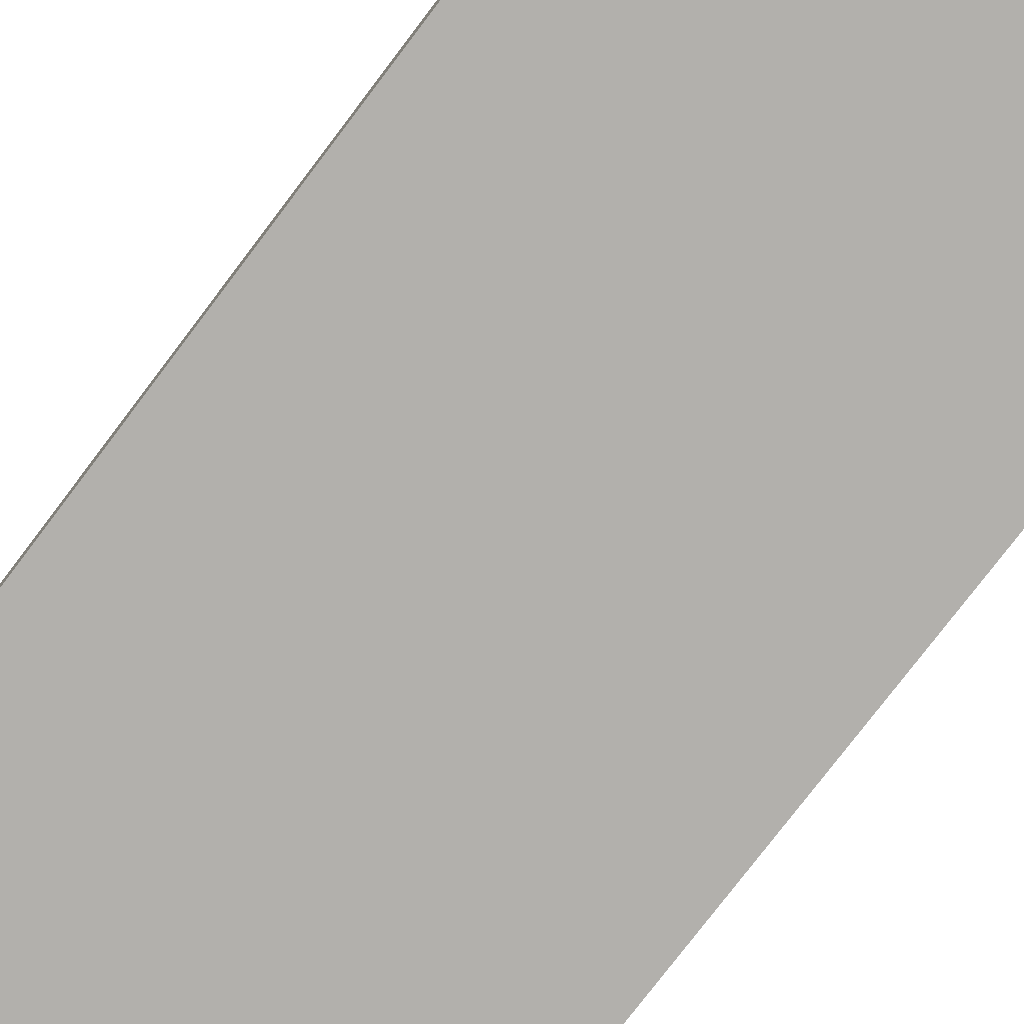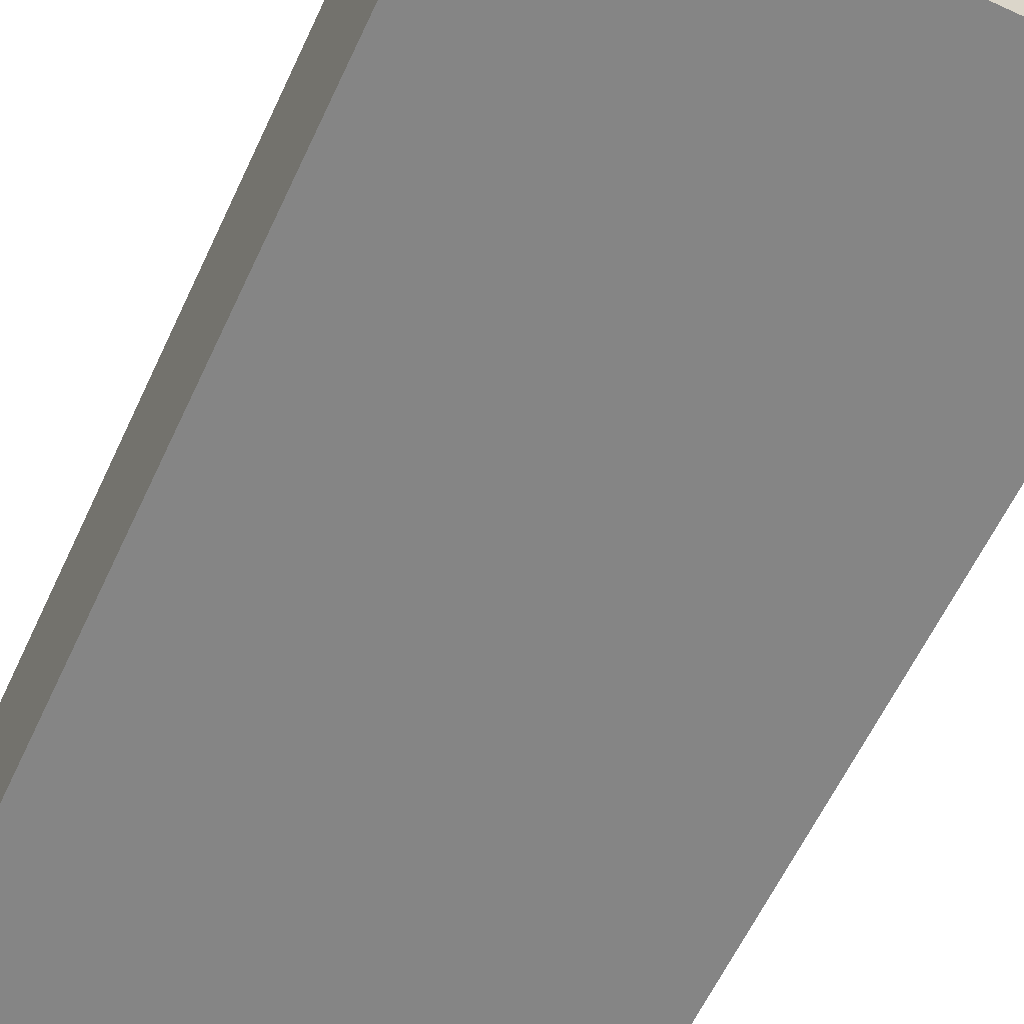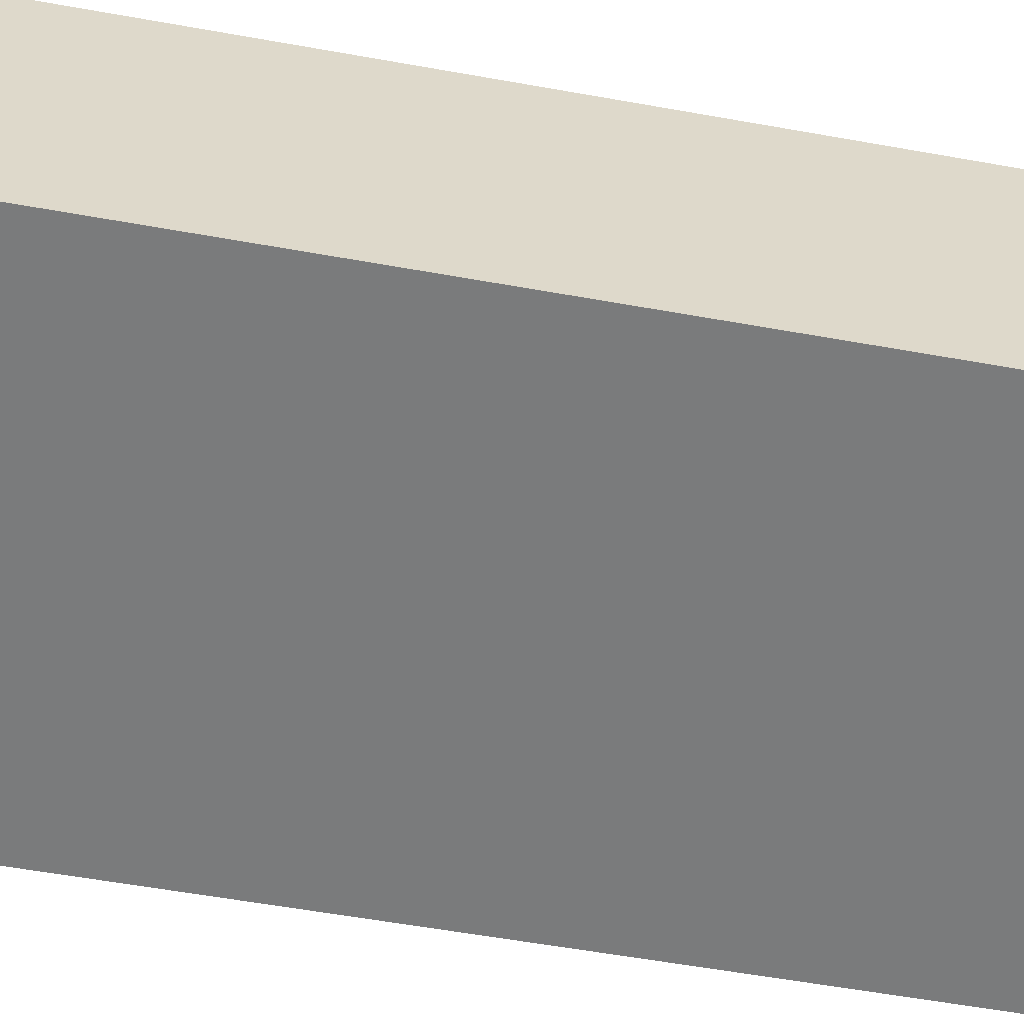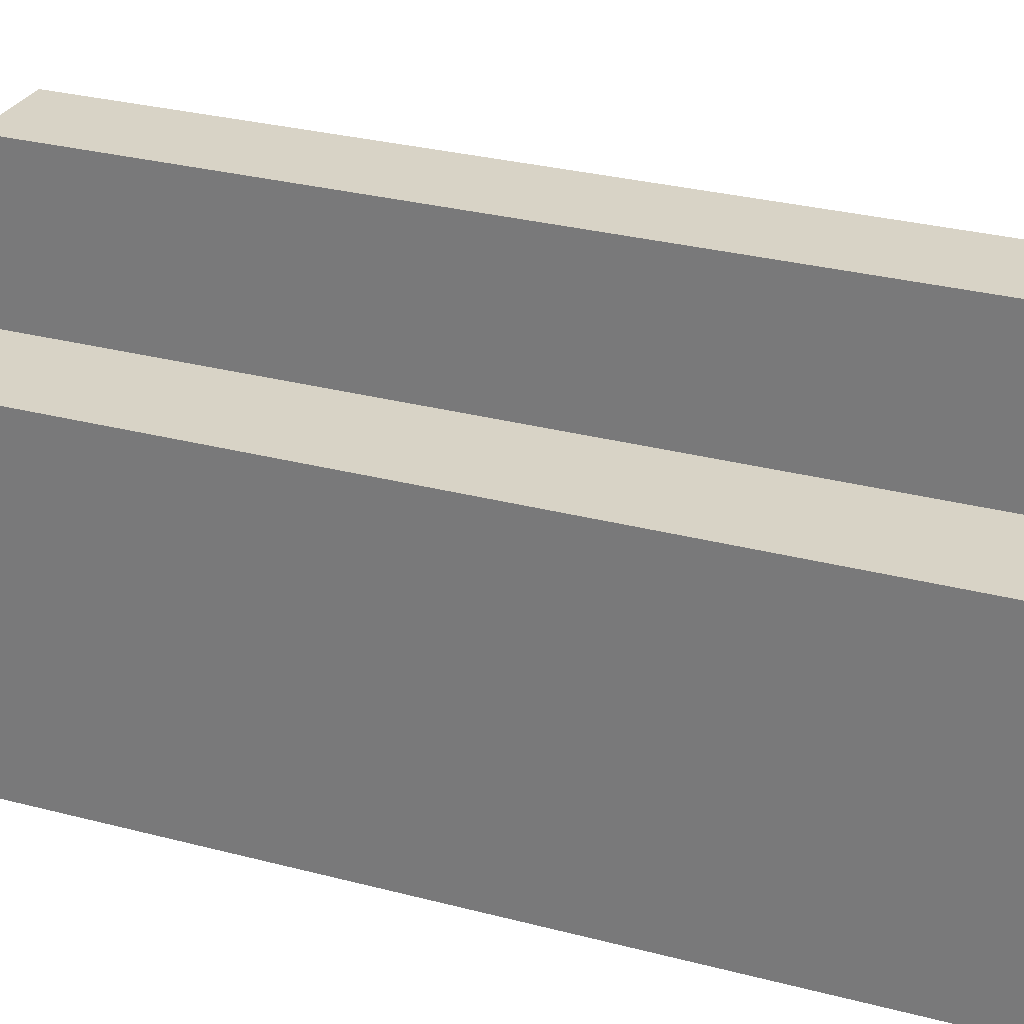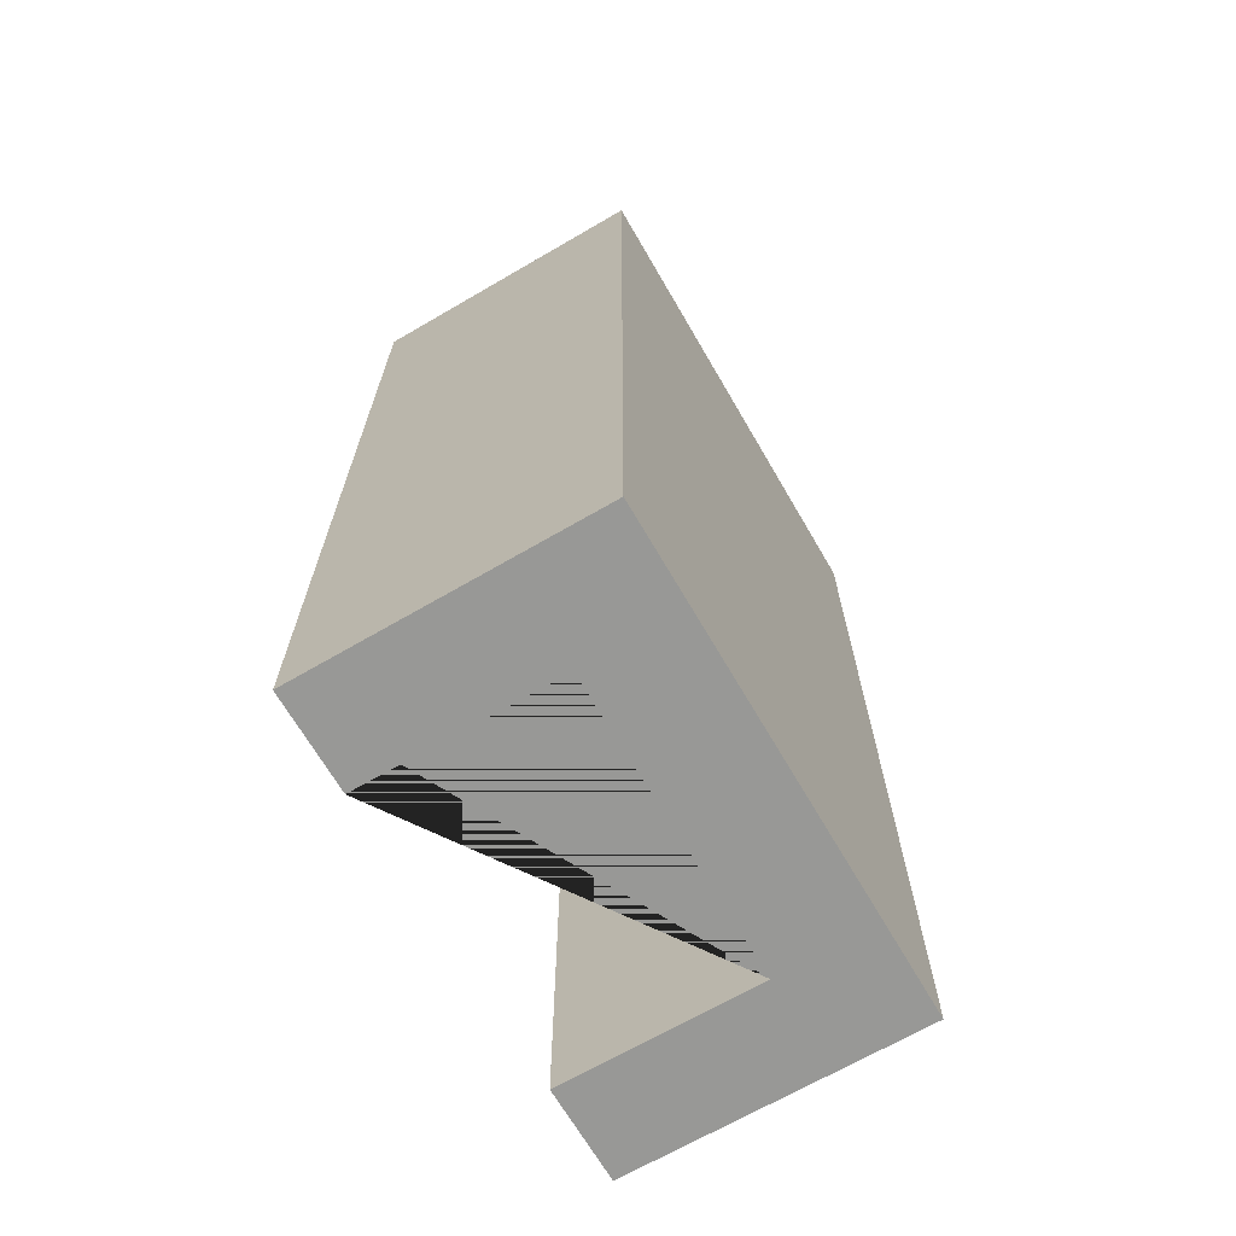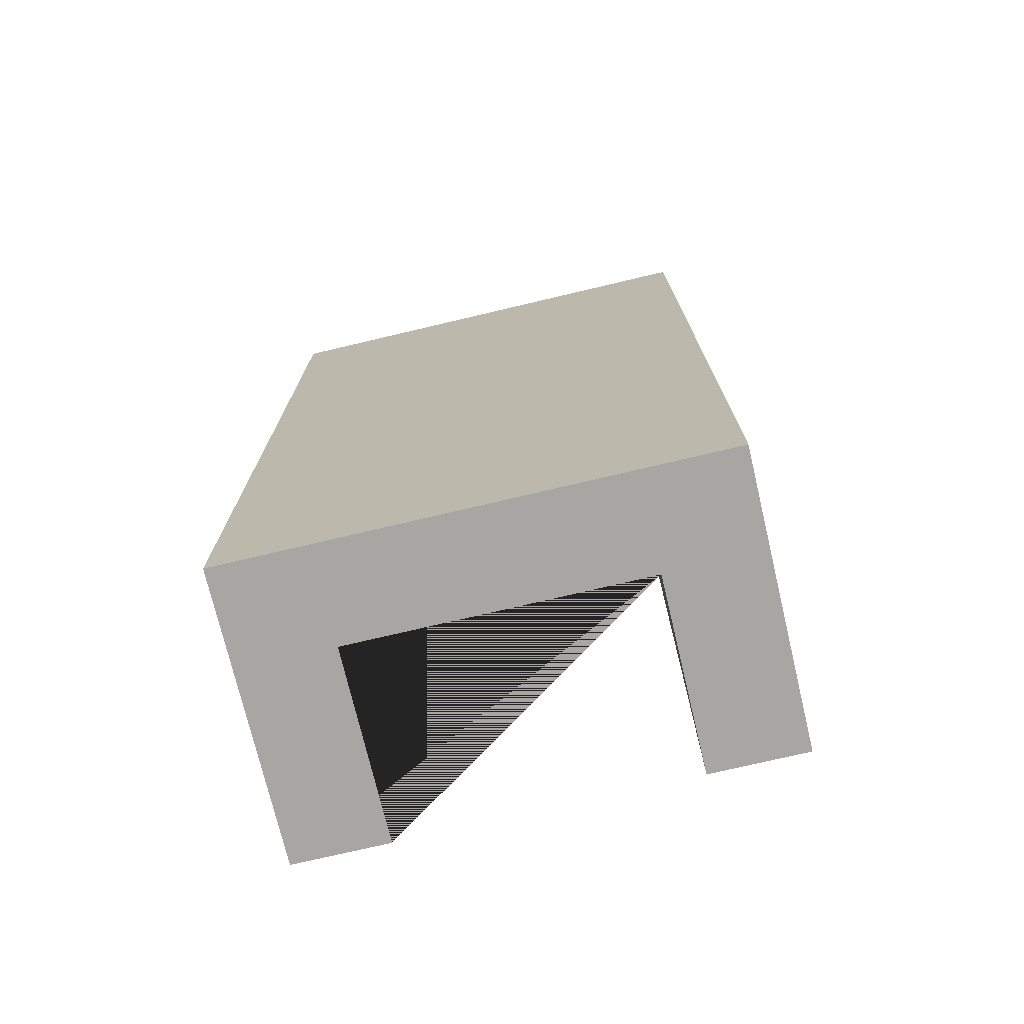
<metadata>
{"format":"obj","ext":"obj","renderer":"f3d","projection":"perspective","resolution":1024,"background":"white","views":[{"elev":-78.8,"azim":142.7,"up":"+Y"},{"elev":-61.7,"azim":154.9,"up":"+Y"},{"elev":-58.3,"azim":-100.5,"up":"+Y"},{"elev":28.1,"azim":112.1,"up":"+Y"},{"elev":-68.4,"azim":-59.8,"up":"+Z"},{"elev":-74.2,"azim":13.3,"up":"+Z"}]}
</metadata>
<code>
o StraightThin
v 0.5 0 -1
v 0.5 0 1
v -0.5 0 -1
v -0.5 0 1
v 0.3 0.2 1
v 0.3 0.2 -1
v -0.302 0.2 1
v -0.302 0.2 -1
v 0.5 0.6 -1
v 0.5 0.6 1
v -0.302 0.6 1
v -0.5 0.6 1
v 0.3 0.6 -1
v -0.5 0.6 -1
v 0.3 0.6 1
v -0.302 0.6 -1
f 4 12 14 3
f 3 1 2 4
f 2 10 15 5 7 11 12 4
f 6 5 15 13
f 6 8 7 5
f 6 13 9 1 3 14 16 8
f 16 14 12 11
f 9 13 15 10
f 7 8 16 11
f 1 9 10 2

</code>
